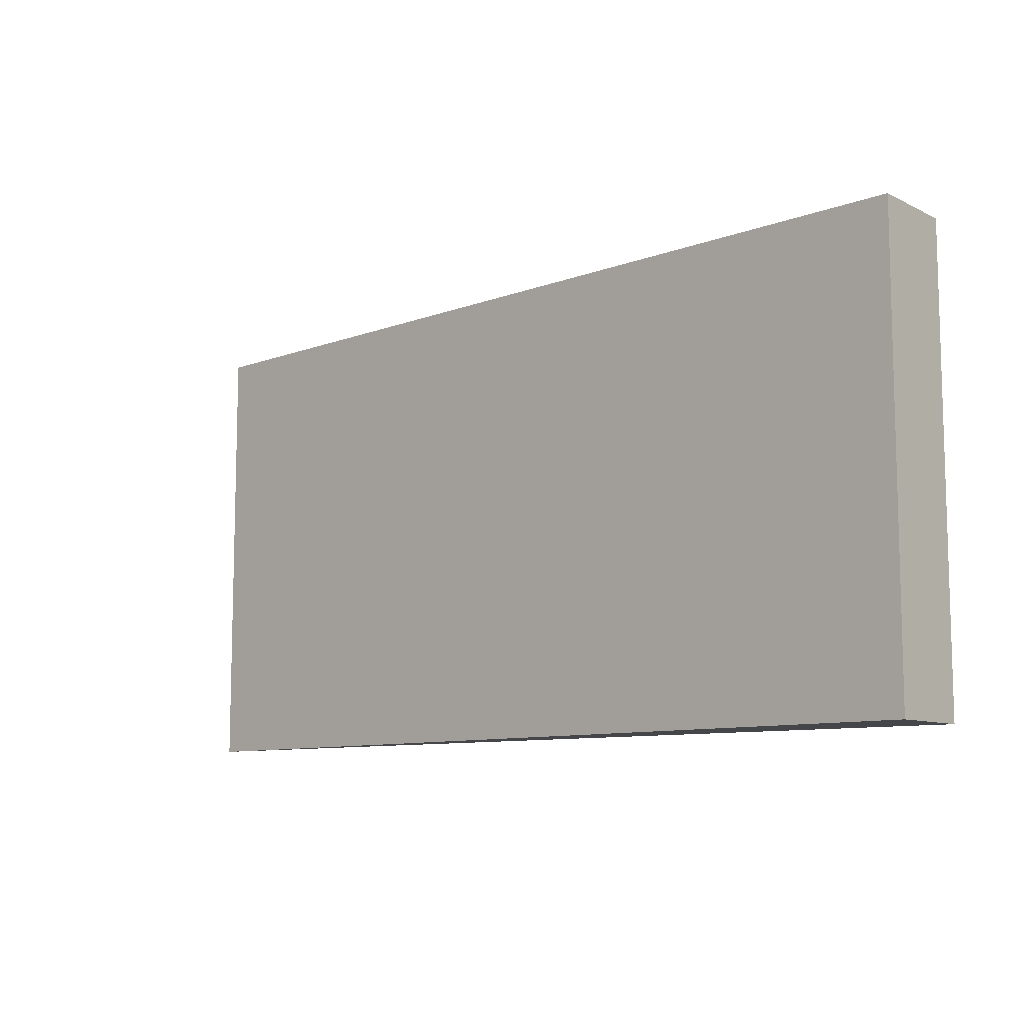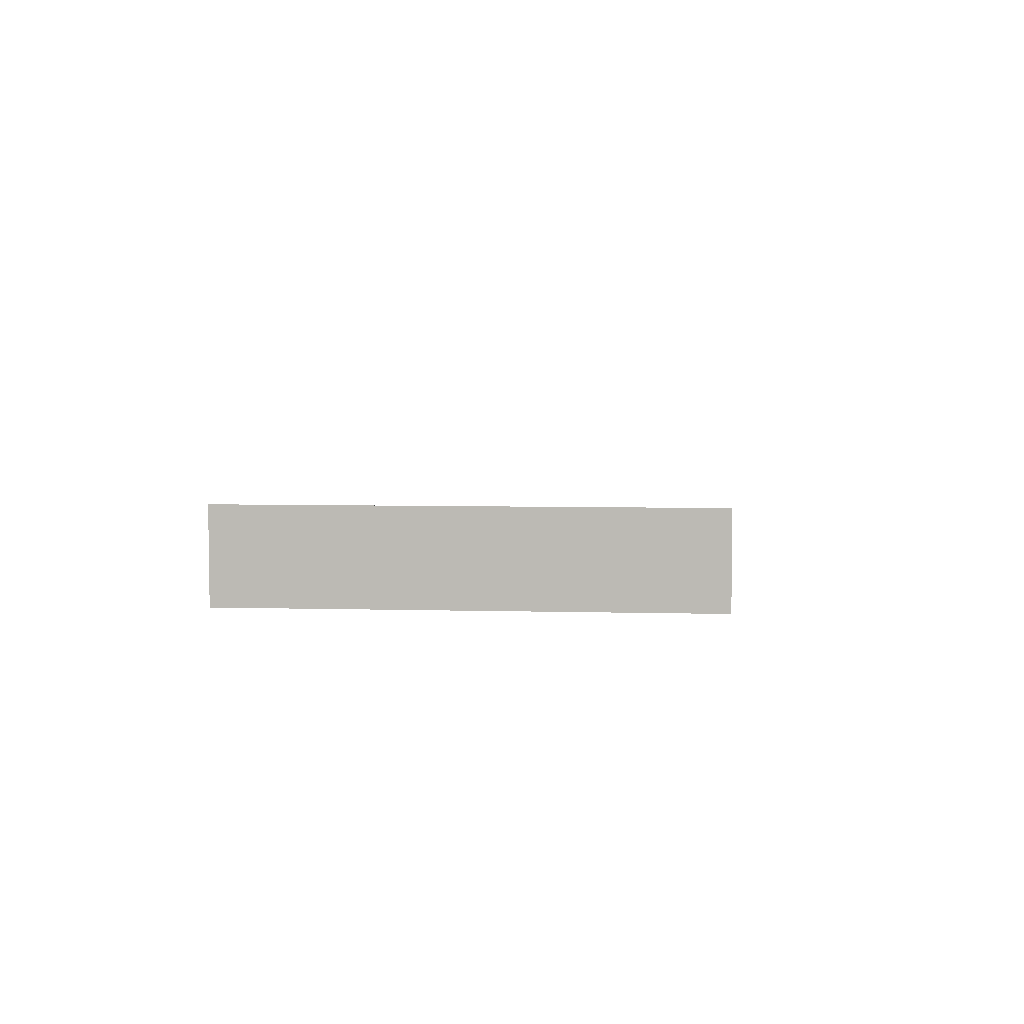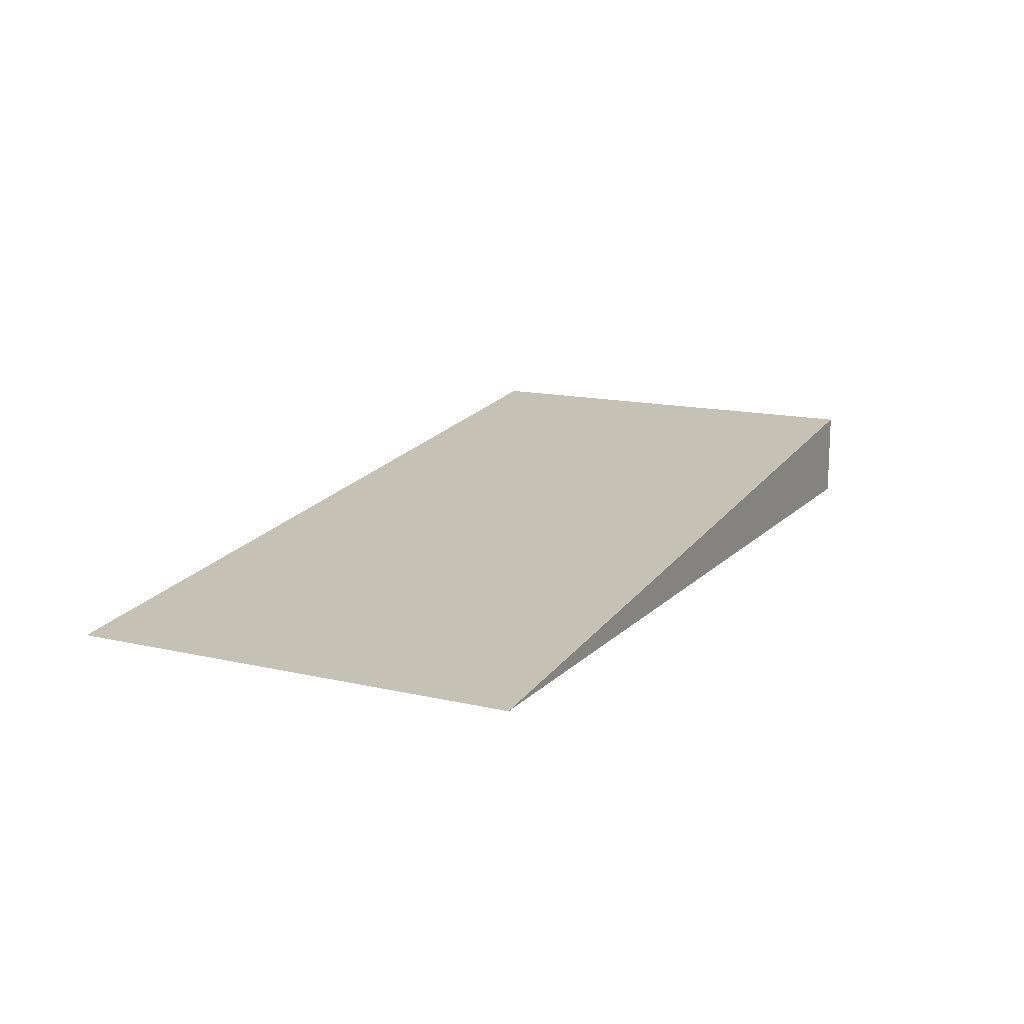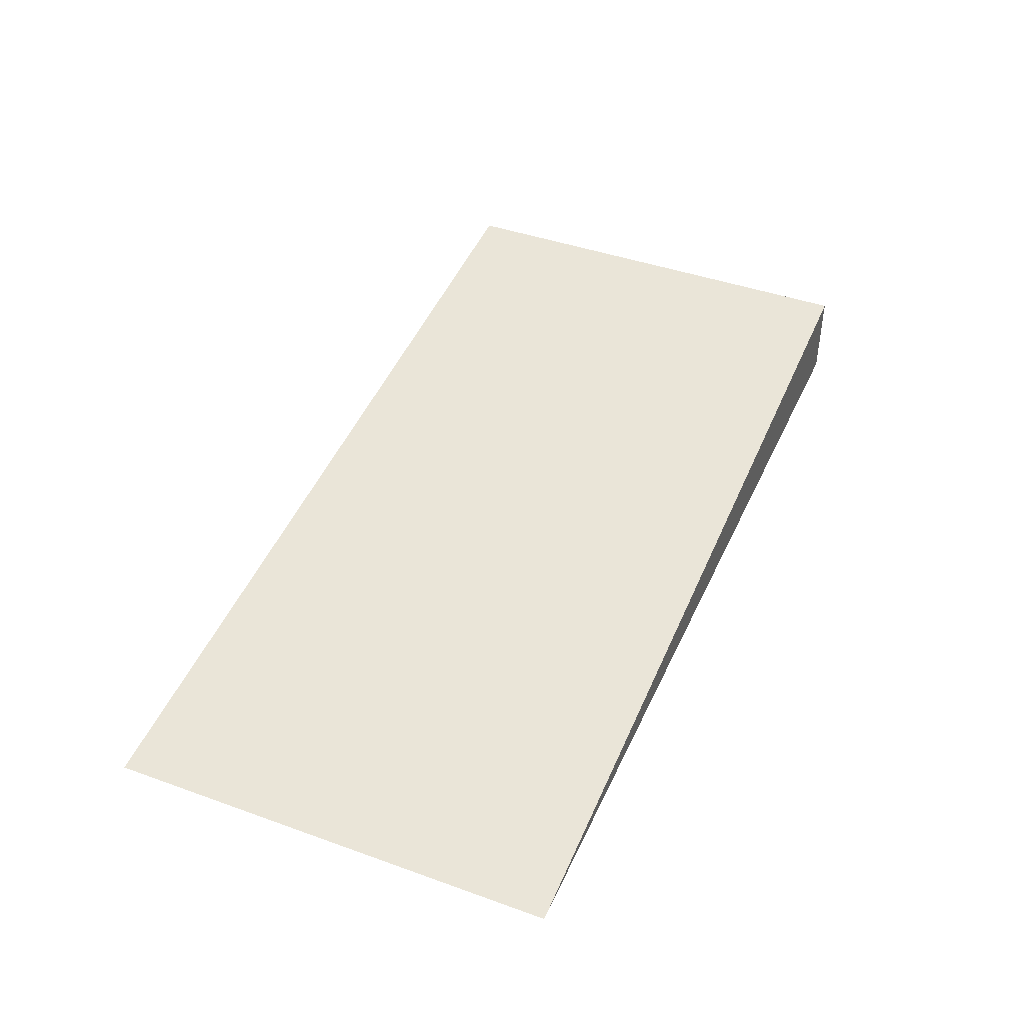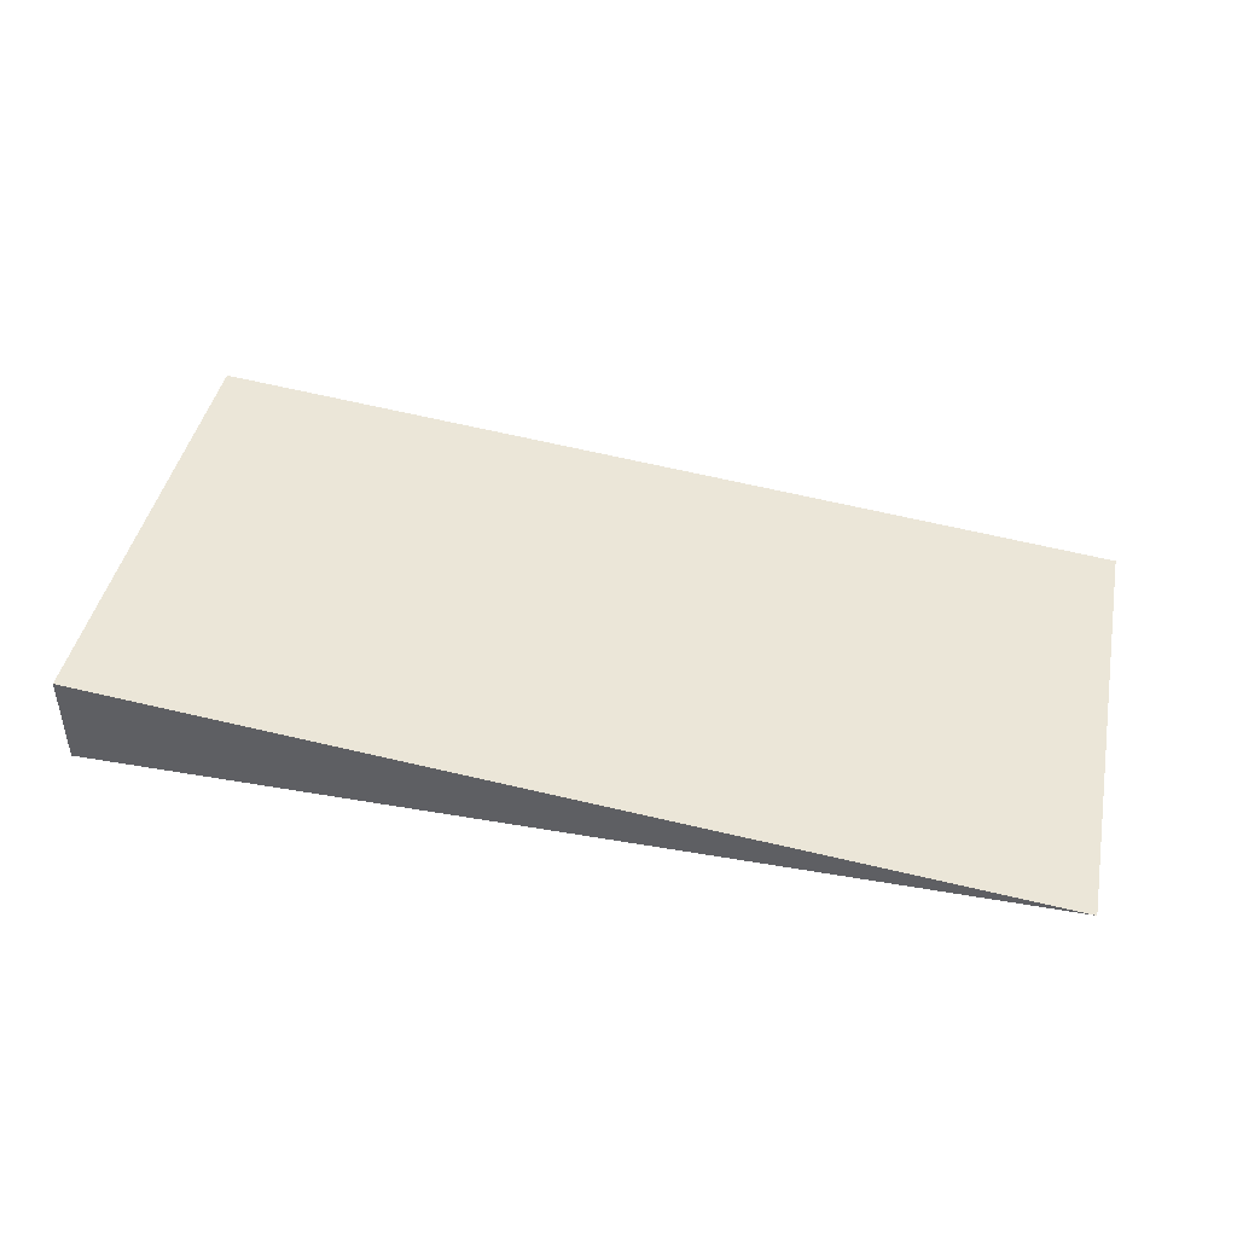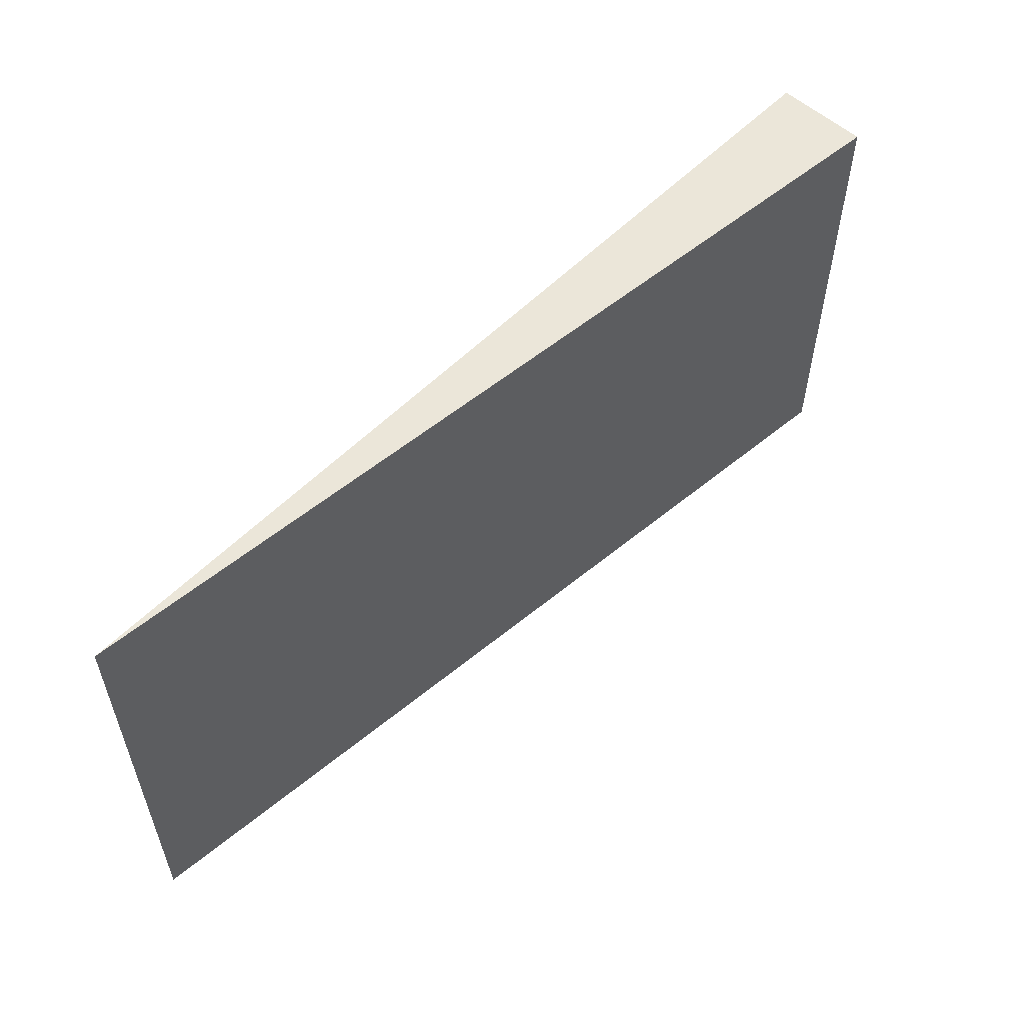
<metadata>
{"format":"obj","ext":"obj","renderer":"f3d","projection":"perspective","resolution":1024,"background":"white","views":[{"elev":-9.4,"azim":-141.2,"up":"+Z"},{"elev":5.1,"azim":-85.1,"up":"+Y"},{"elev":14.2,"azim":116.9,"up":"+Y"},{"elev":42.6,"azim":113.2,"up":"+Y"},{"elev":43.2,"azim":11.6,"up":"+Y"},{"elev":55.8,"azim":133.4,"up":"+Z"}]}
</metadata>
<code>
g default
v 65 0 21
v 55 0 21
v 55 1 21
v 55 1e-05 26
v 65 -7e-06 26
v 55 1 26
v 55 0.5 21
v 55 0.5 26
v 64 0 21
v 64 -5e-06 26
v 55 5e-06 23.5
v 55 0.5 23.5
v 55 1 23.5
v 65 -3e-06 23.5
v 55 1e-06 21.5
v 55 0.5 21.5
v 55 1 21.5
v 65 -1e-06 21.5
v 65 -6e-06 25.5
v 55 1 25.5
v 55 0.5 25.5
v 55 9e-06 25.5
g Ramp_Half_1_Right
f 22 21 12 11
f 7 9 2
f 13 20 19 14
f 5 6 8 10
f 12 21 20 13
f 7 3 1 9
f 8 4 10
f 12 16 15 11
f 13 17 16 12
f 18 17 13 14
f 16 7 2 15
f 17 3 7 16
f 1 3 17 18
f 20 6 5 19
f 6 20 21 8
f 4 8 21 22

</code>
